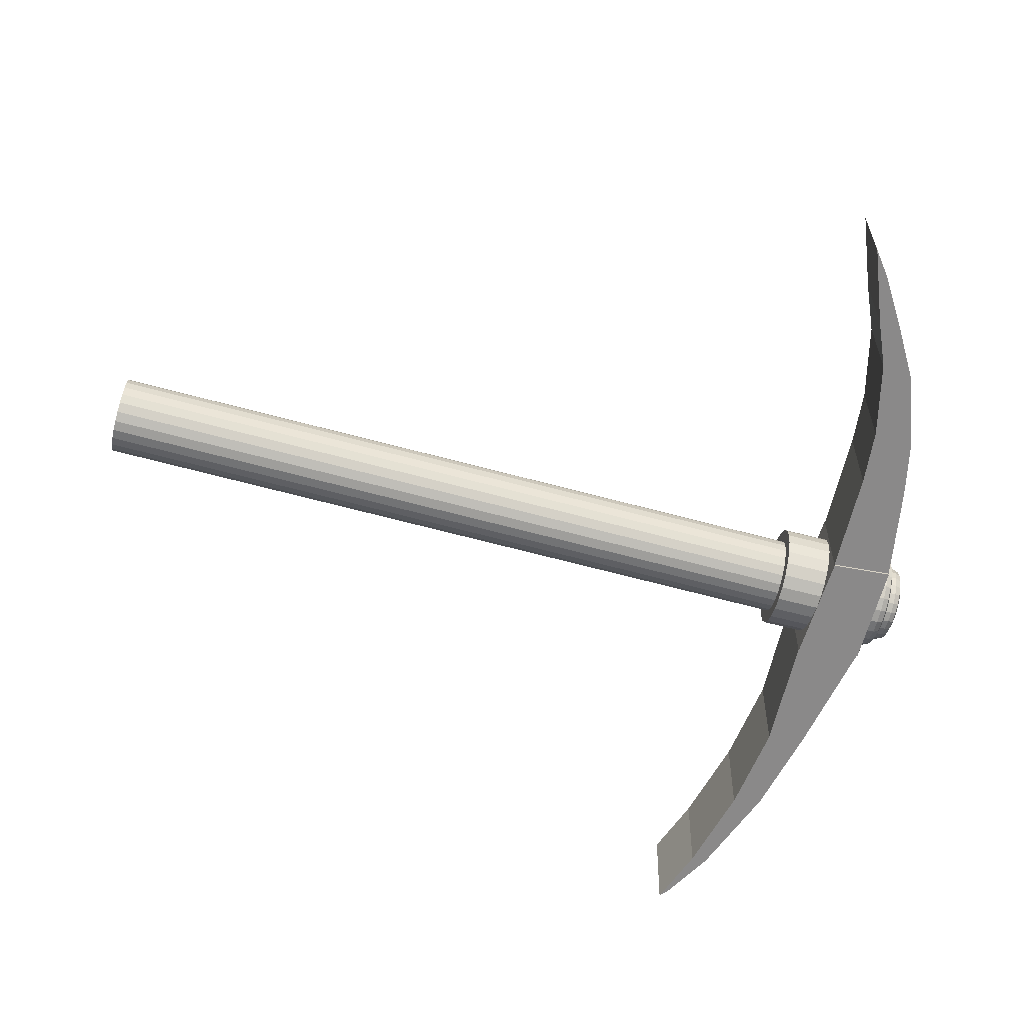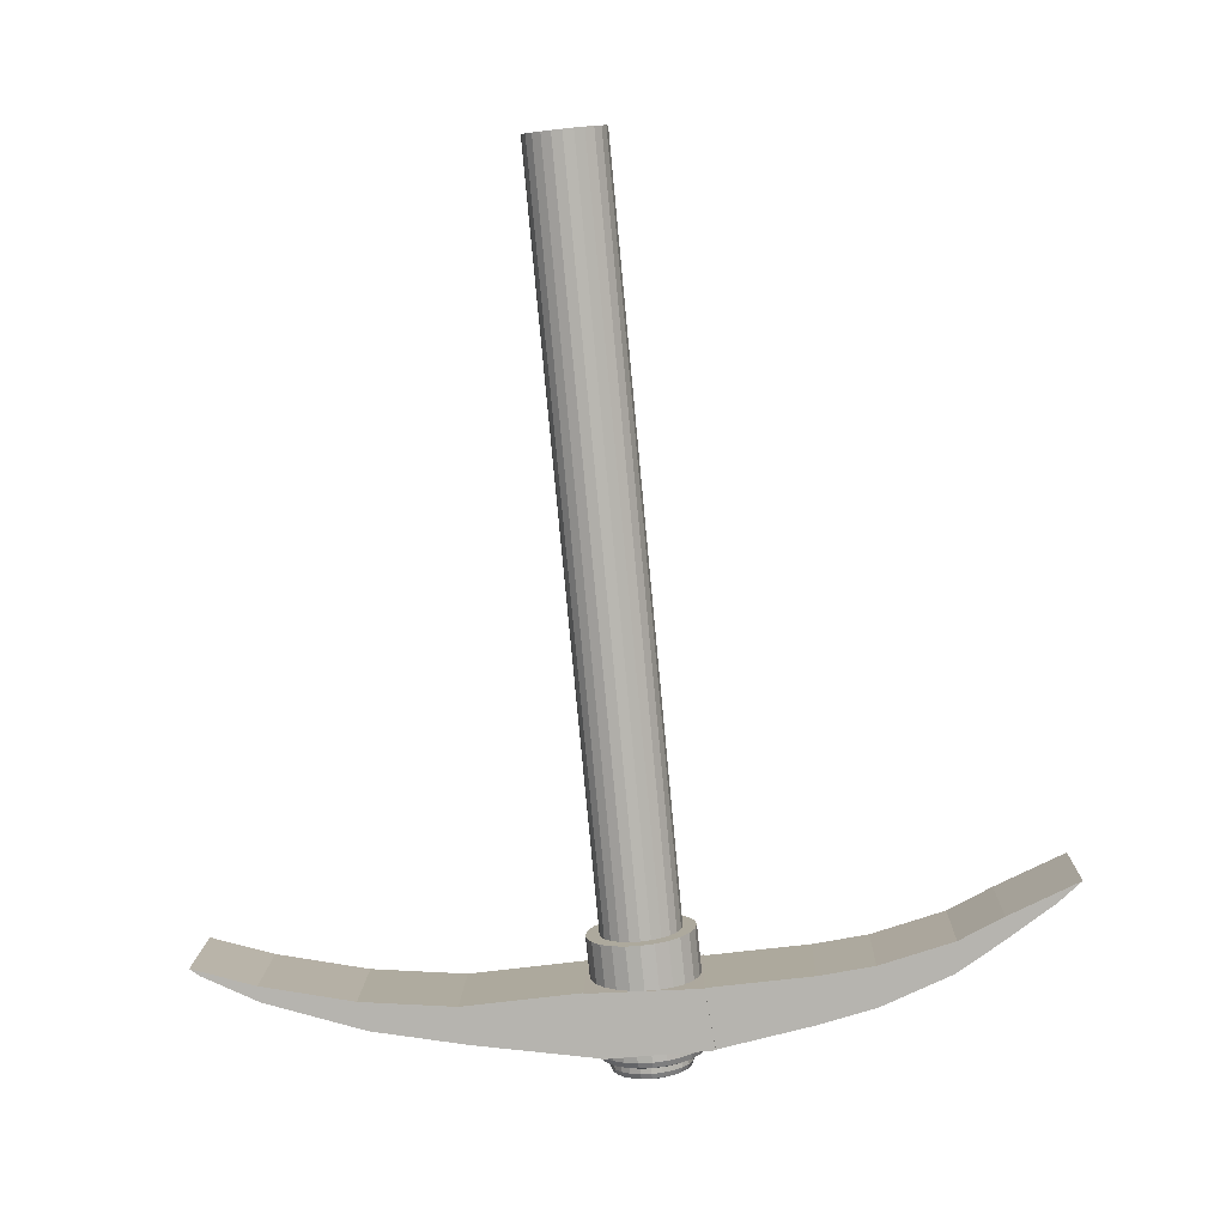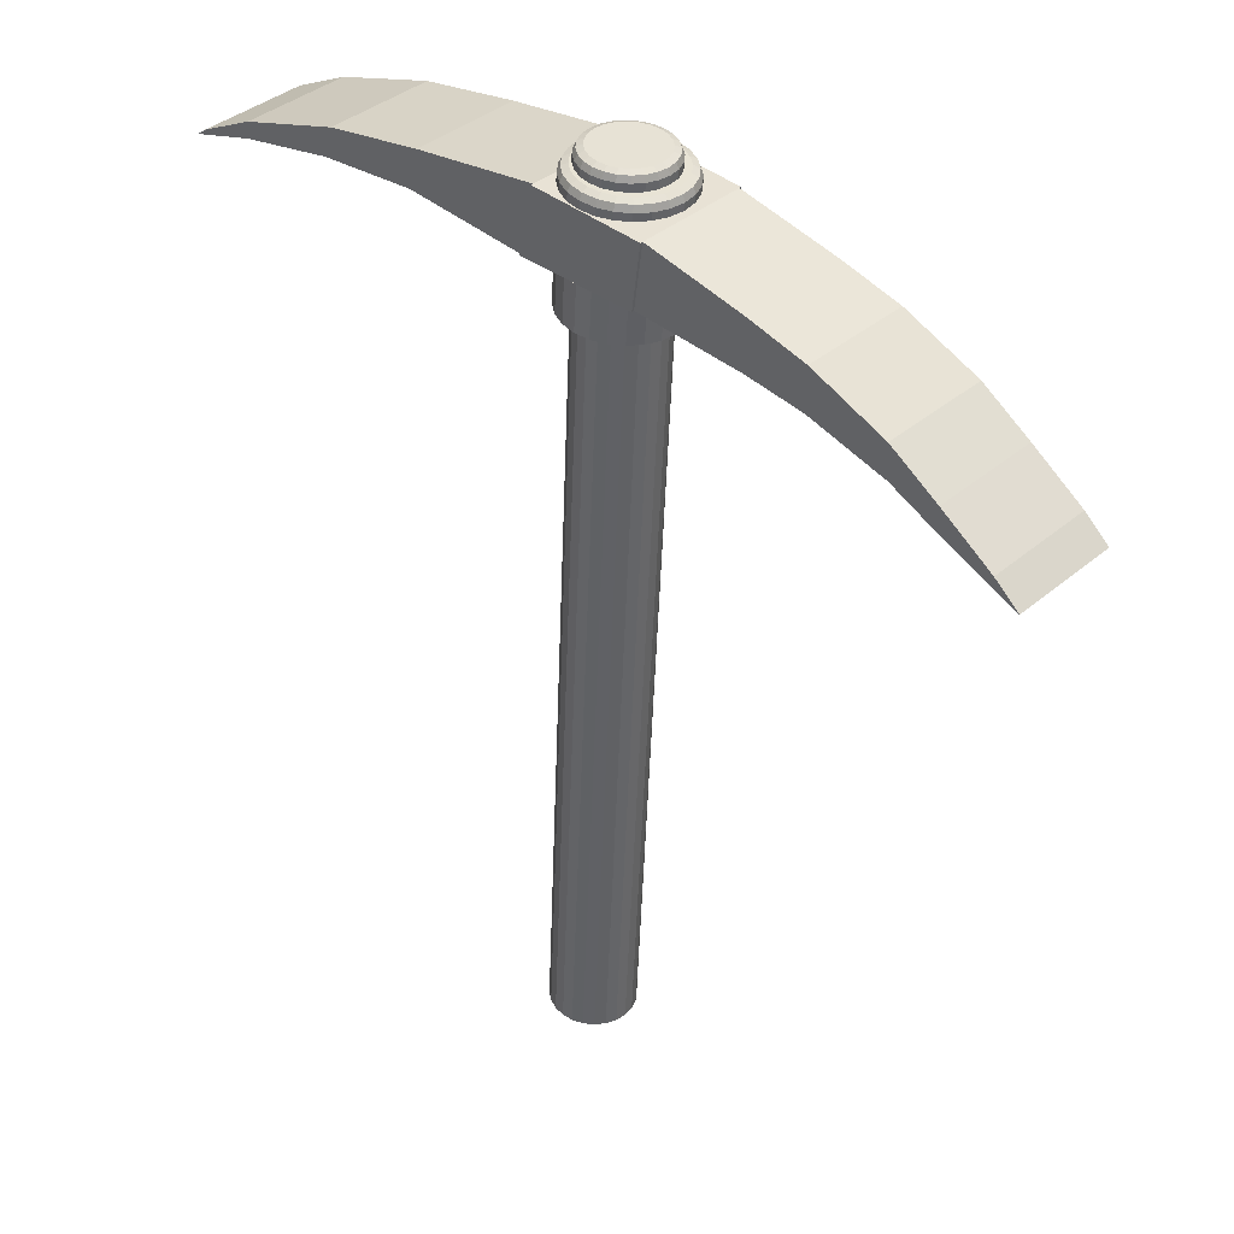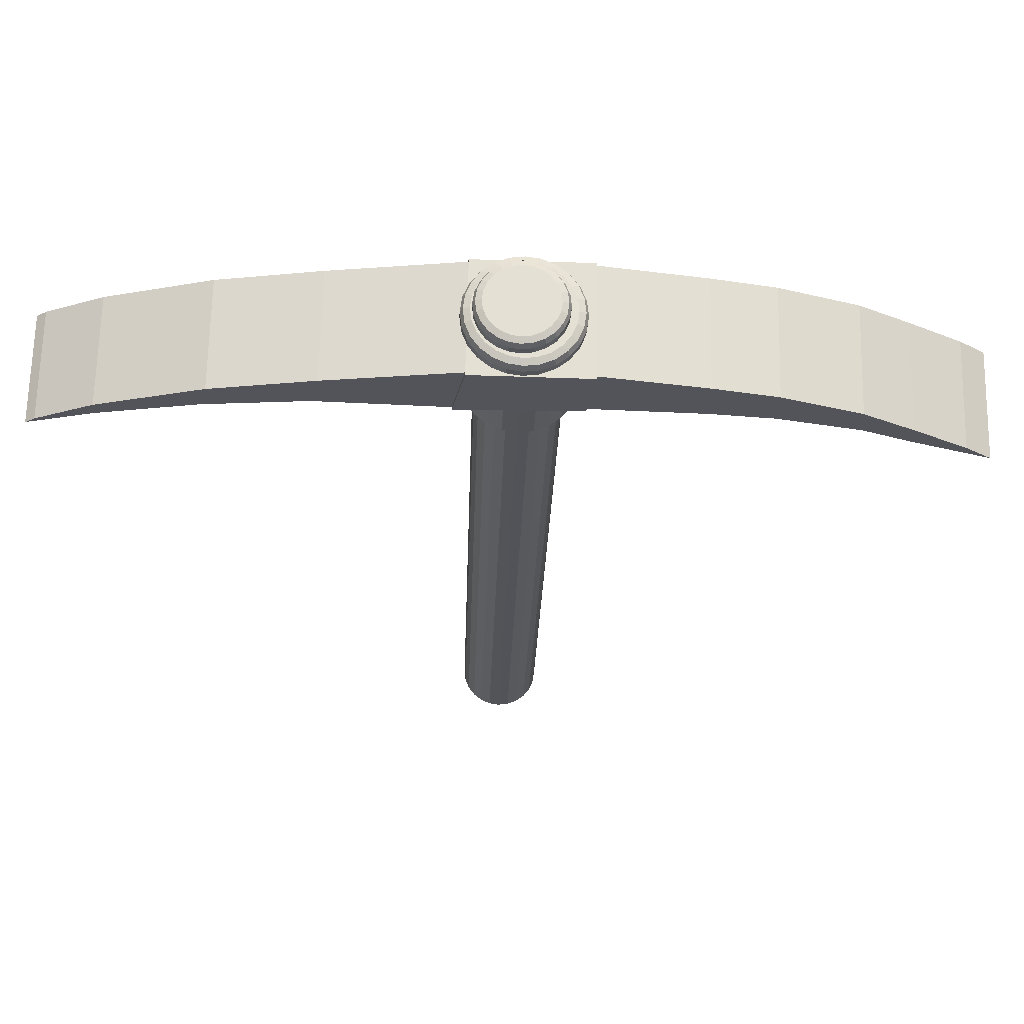
<metadata>
{"format":"obj","ext":"obj","renderer":"f3d","projection":"perspective","resolution":1024,"background":"white","views":[{"elev":-64.8,"azim":73.9,"up":"+Z"},{"elev":-79.6,"azim":3.9,"up":"+Z"},{"elev":39.8,"azim":44.6,"up":"+Y"},{"elev":67.6,"azim":2.9,"up":"+Y"}]}
</metadata>
<code>
o Cube.001
v 8.438 0.1941 3.257
v 8.777 0.05424 3.25
v 8.43 0.3013 3.255
v 8.665 0.1463 3.251
v 8.423 0.183 2.771
v 8.763 0.04316 2.764
v 8.416 0.2902 2.769
v 8.651 0.1352 2.766
v 8.224 0.2925 3.261
v 8.21 0.4393 3.258
v 8.209 0.2815 2.776
v 8.196 0.4282 2.773
v 7.87 0.384 3.27
v 7.869 0.5731 3.265
v 7.855 0.373 2.784
v 7.854 0.562 2.78
v 7.606 0.4148 3.277
v 7.596 0.6378 3.272
v 7.592 0.4037 2.791
v 7.581 0.6267 2.787
v 7.116 0.44 3.291
v 7.147 0.7235 3.284
v 7.101 0.429 2.805
v 7.133 0.7124 2.798
v 6.585 0.4326 3.307
v 6.644 0.7366 3.298
v 6.571 0.4215 2.821
v 6.629 0.7255 2.813
v 6.03 0.4642 3.323
v 6.072 0.6424 3.318
v 6.015 0.4531 2.837
v 6.057 0.6313 2.832
v 5.586 0.4158 3.337
v 5.625 0.5523 3.333
v 5.571 0.4047 2.852
v 5.61 0.5413 2.847
v 5.154 0.3195 3.353
v 5.16 0.3936 3.351
v 5.139 0.3084 2.867
v 5.145 0.3825 2.865
v 4.86 0.2233 3.364
v 4.903 0.2582 3.361
v 4.845 0.2122 2.878
v 4.888 0.2471 2.876
v 6.595 0.2334 3.003
v 6.589 0.2352 3.068
v 6.56 -3.288 3.15
v 6.652 0.2328 3.067
v 6.564 -3.289 3.101
v 6.657 0.2315 3.018
v 6.582 -3.291 3.055
v 6.674 0.2297 2.972
v 6.61 -3.293 3.016
v 6.703 0.2277 2.933
v 6.648 -3.295 2.985
v 6.74 0.2256 2.902
v 6.693 -3.297 2.965
v 6.785 0.2235 2.882
v 6.741 -3.299 2.957
v 6.833 0.2215 2.874
v 6.789 -3.301 2.962
v 6.882 0.2198 2.879
v 6.835 -3.302 2.979
v 6.927 0.2185 2.896
v 6.875 -3.303 3.008
v 6.967 0.2177 2.925
v 6.906 -3.303 3.046
v 6.998 0.2175 2.963
v 6.926 -3.303 3.09
v 7.018 0.2178 3.007
v 6.933 -3.302 3.139
v 7.026 0.2187 3.056
v 6.928 -3.3 3.187
v 7.021 0.22 3.104
v 6.911 -3.299 3.233
v 7.003 0.2217 3.15
v 6.883 -3.297 3.273
v 6.975 0.2238 3.189
v 6.845 -3.295 3.303
v 6.937 0.2259 3.22
v 6.8 -3.292 3.323
v 6.892 0.228 3.24
v 6.752 -3.29 3.331
v 6.844 0.23 3.248
v 6.703 -3.289 3.326
v 6.796 0.2317 3.243
v 6.658 -3.288 3.309
v 6.75 0.233 3.226
v 6.618 -3.287 3.28
v 6.71 0.2338 3.197
v 6.587 -3.286 3.242
v 6.68 0.234 3.159
v 6.567 -3.287 3.198
v 6.66 0.2337 3.115
v 6.618 0.2311 2.942
v 6.657 0.2284 2.889
v 6.707 0.2255 2.848
v 6.767 0.2227 2.821
v 6.831 0.22 2.811
v 6.896 0.2178 2.818
v 6.957 0.2161 2.841
v 7.01 0.215 2.879
v 7.051 0.2147 2.93
v 7.078 0.2151 2.989
v 7.089 0.2163 3.054
v 7.082 0.2181 3.119
v 7.059 0.2204 3.18
v 7.021 0.2231 3.233
v 6.97 0.2259 3.274
v 6.911 0.2288 3.301
v 6.846 0.2314 3.311
v 6.781 0.2337 3.305
v 6.72 0.2354 3.281
v 6.667 0.2365 3.243
v 6.626 0.2368 3.192
v 6.599 0.2364 3.133
v 7.01 0.7367 2.948
v 6.979 0.7365 2.91
v 6.938 0.7367 2.88
v 6.891 0.7374 2.862
v 6.841 0.7384 2.857
v 6.792 0.7397 2.865
v 6.746 0.7413 2.886
v 6.708 0.7429 2.918
v 6.678 0.7445 2.958
v 6.661 0.746 3.005
v 6.656 0.7473 3.055
v 6.615 0.7678 2.991
v 6.654 0.805 2.999
v 6.627 0.7946 2.993
v 6.649 0.8066 3.054
v 6.608 0.7696 3.056
v 6.621 0.7963 3.055
v 6.638 0.7655 2.93
v 6.674 0.8031 2.947
v 6.649 0.7924 2.934
v 6.676 0.7628 2.877
v 6.706 0.8008 2.902
v 6.686 0.7898 2.884
v 6.727 0.7599 2.835
v 6.749 0.7984 2.867
v 6.734 0.7871 2.844
v 6.787 0.7571 2.809
v 6.799 0.796 2.845
v 6.791 0.7844 2.819
v 6.851 0.7544 2.798
v 6.854 0.7937 2.836
v 6.852 0.7819 2.809
v 6.916 0.7522 2.805
v 6.909 0.7918 2.842
v 6.914 0.7797 2.815
v 6.977 0.7504 2.828
v 6.96 0.7904 2.861
v 6.973 0.7781 2.837
v 7.03 0.7494 2.866
v 7.005 0.7895 2.894
v 7.023 0.7771 2.874
v 7.071 0.7491 2.917
v 7.04 0.7892 2.936
v 7.063 0.7767 2.922
v 7.098 0.7495 2.977
v 7.062 0.7896 2.987
v 7.088 0.7772 2.979
v 7.109 0.7507 3.041
v 7.071 0.7906 3.041
v 7.098 0.7783 3.041
v 7.102 0.7525 3.106
v 7.066 0.7921 3.096
v 7.092 0.78 3.103
v 7.079 0.7548 3.167
v 7.046 0.794 3.148
v 7.07 0.7822 3.161
v 7.041 0.7575 3.22
v 7.014 0.7963 3.193
v 7.033 0.7848 3.212
v 6.99 0.7603 3.261
v 6.971 0.7987 3.227
v 6.985 0.7875 3.251
v 6.93 0.7632 3.288
v 6.921 0.8011 3.25
v 6.928 0.7902 3.277
v 6.866 0.7658 3.298
v 6.866 0.8034 3.259
v 6.867 0.7928 3.286
v 6.801 0.7681 3.292
v 6.811 0.8053 3.253
v 6.805 0.7949 3.28
v 6.74 0.7698 3.269
v 6.76 0.8067 3.234
v 6.746 0.7965 3.258
v 6.687 0.7709 3.23
v 6.715 0.8076 3.201
v 6.696 0.7975 3.221
v 6.646 0.7712 3.18
v 6.68 0.8079 3.158
v 6.656 0.7979 3.173
v 6.619 0.7708 3.12
v 6.657 0.8075 3.108
v 6.631 0.7974 3.116
v 7.031 0.7373 2.994
v 7.039 0.7383 3.043
v 7.034 0.7396 3.093
v 7.016 0.7411 3.14
v 6.987 0.7427 3.181
v 6.948 0.7443 3.212
v 6.902 0.7458 3.233
v 6.853 0.7472 3.241
v 6.803 0.7482 3.236
v 6.756 0.7488 3.218
v 6.716 0.7491 3.189
v 6.684 0.7489 3.15
v 6.664 0.7483 3.104
v 6.982 0.8629 2.965
v 7.012 0.8254 2.946
v 7.004 0.8514 2.951
v 6.956 0.8627 2.933
v 6.981 0.8252 2.907
v 6.974 0.8512 2.915
v 6.923 0.8629 2.91
v 6.94 0.8254 2.878
v 6.936 0.8514 2.887
v 6.886 0.8634 2.895
v 6.893 0.8261 2.86
v 6.891 0.8521 2.87
v 6.845 0.8643 2.891
v 6.843 0.8271 2.855
v 6.844 0.853 2.865
v 6.805 0.8653 2.898
v 6.794 0.8284 2.863
v 6.798 0.8543 2.873
v 6.768 0.8666 2.914
v 6.748 0.83 2.884
v 6.755 0.8557 2.892
v 6.737 0.8679 2.94
v 6.71 0.8316 2.915
v 6.718 0.8573 2.922
v 6.713 0.8692 2.973
v 6.68 0.8332 2.956
v 6.69 0.8588 2.961
v 6.699 0.8704 3.01
v 6.663 0.8347 3.003
v 6.674 0.8602 3.005
v 6.695 0.8714 3.051
v 6.658 0.836 3.053
v 6.669 0.8614 3.052
v 6.999 0.8633 3.002
v 7.033 0.826 2.992
v 7.023 0.852 2.994
v 7.005 0.8641 3.042
v 7.041 0.827 3.041
v 7.031 0.8529 3.041
v 7.001 0.8652 3.082
v 7.036 0.8282 3.091
v 7.026 0.8541 3.088
v 6.987 0.8664 3.12
v 7.018 0.8297 3.138
v 7.009 0.8555 3.132
v 6.963 0.8677 3.152
v 6.989 0.8314 3.178
v 6.981 0.8571 3.171
v 6.932 0.869 3.178
v 6.95 0.833 3.21
v 6.945 0.8586 3.2
v 6.895 0.8703 3.195
v 6.904 0.8345 3.231
v 6.902 0.86 3.22
v 6.855 0.8713 3.201
v 6.855 0.8358 3.239
v 6.855 0.8613 3.227
v 6.814 0.8722 3.197
v 6.805 0.8369 3.234
v 6.808 0.8622 3.222
v 6.777 0.8727 3.183
v 6.758 0.8375 3.216
v 6.764 0.8629 3.206
v 6.744 0.8729 3.159
v 6.718 0.8378 3.186
v 6.726 0.8631 3.178
v 6.718 0.8727 3.128
v 6.686 0.8376 3.148
v 6.696 0.8629 3.141
v 6.701 0.8722 3.091
v 6.666 0.837 3.102
v 6.676 0.8623 3.098
v 7.116 0.4403 3.302
v 7.148 0.7237 3.295
v 7.101 0.4287 2.794
v 7.132 0.7121 2.787
v 6.585 0.4329 3.318
v 6.644 0.7369 3.31
v 6.57 0.4212 2.81
v 6.629 0.7253 2.802
f 1 4 3
f 4 7 3
f 8 5 7
f 6 1 5
f 1 11 5
f 4 6 8
f 10 13 9
f 3 12 10
f 3 9 1
f 7 11 12
f 13 19 15
f 9 15 11
f 12 14 10
f 12 15 16
f 20 23 24
f 14 20 18
f 16 19 20
f 14 17 13
f 26 289 290
f 18 21 17
f 19 21 23
f 20 22 18
f 28 30 26
f 27 292 291
f 22 288 286
f 23 285 287
f 31 36 32
f 27 32 28
f 25 30 29
f 25 31 27
f 33 39 35
f 29 34 33
f 29 35 31
f 30 36 34
f 39 44 40
f 34 40 38
f 35 40 36
f 33 38 37
f 44 41 42
f 37 42 41
f 37 43 39
f 38 44 42
f 96 134 137
f 82 111 84
f 47 50 49
f 110 176 179
f 76 108 78
f 49 52 51
f 116 194 197
f 72 104 105
f 51 54 53
f 97 137 140
f 66 101 102
f 53 56 55
f 99 149 100
f 60 98 99
f 55 58 57
f 103 155 158
f 52 96 54
f 57 60 59
f 106 164 167
f 94 46 48
f 59 62 61
f 109 173 176
f 92 114 115
f 61 64 63
f 112 182 185
f 84 112 86
f 63 66 65
f 114 194 115
f 78 109 80
f 65 68 67
f 116 132 46
f 72 106 74
f 67 70 69
f 98 146 99
f 68 102 103
f 69 72 71
f 101 155 102
f 62 99 100
f 72 73 71
f 104 164 105
f 56 96 97
f 74 75 73
f 107 173 108
f 48 45 50
f 76 77 75
f 110 182 111
f 92 116 94
f 78 79 77
f 113 191 114
f 86 113 88
f 80 81 79
f 80 110 82
f 82 83 81
f 45 134 95
f 76 106 107
f 84 85 83
f 97 143 98
f 68 104 70
f 86 87 85
f 100 152 101
f 64 100 101
f 88 89 87
f 45 132 128
f 58 97 98
f 90 91 89
f 52 45 95
f 103 161 104
f 92 93 91
f 113 185 188
f 88 114 90
f 94 47 93
f 61 77 93
f 106 170 107
f 197 133 132
f 133 198 131
f 197 196 199
f 196 198 199
f 191 196 194
f 196 192 195
f 191 190 193
f 190 192 193
f 188 187 190
f 190 186 189
f 182 187 185
f 187 183 186
f 182 181 184
f 184 180 183
f 179 178 181
f 181 177 180
f 173 178 176
f 175 177 178
f 173 172 175
f 175 171 174
f 170 169 172
f 169 171 172
f 164 169 167
f 169 165 168
f 161 166 164
f 163 165 166
f 161 160 163
f 163 159 162
f 155 160 158
f 157 159 160
f 152 157 155
f 157 153 156
f 149 154 152
f 151 153 154
f 146 151 149
f 148 150 151
f 143 148 146
f 145 147 148
f 140 145 143
f 145 141 144
f 137 142 140
f 142 138 141
f 134 139 137
f 136 138 139
f 128 136 134
f 136 129 135
f 128 133 130
f 133 129 130
f 183 159 135
f 283 127 212
f 127 241 126
f 126 238 125
f 238 124 125
f 235 123 124
f 123 229 122
f 229 121 122
f 226 120 121
f 120 220 119
f 214 200 117
f 119 217 118
f 250 202 201
f 202 256 203
f 256 204 203
f 259 205 204
f 262 206 205
f 206 268 207
f 207 271 208
f 271 209 208
f 209 277 210
f 210 280 211
f 280 212 211
f 118 214 117
f 247 201 200
f 120 204 212
f 238 236 235
f 239 234 236
f 232 230 229
f 230 231 228
f 226 224 223
f 227 222 224
f 220 218 217
f 218 219 216
f 229 227 226
f 230 225 227
f 244 242 241
f 245 240 242
f 238 242 239
f 239 240 237
f 223 221 220
f 221 222 219
f 235 233 232
f 236 231 233
f 217 215 214
f 215 216 213
f 214 248 247
f 215 246 248
f 247 251 250
f 251 246 249
f 253 251 254
f 251 252 254
f 256 254 257
f 257 252 255
f 259 257 260
f 260 255 258
f 262 260 263
f 263 258 261
f 262 266 265
f 263 264 266
f 265 269 268
f 269 264 267
f 268 272 271
f 272 267 270
f 271 275 274
f 272 273 275
f 277 275 278
f 278 273 276
f 280 278 281
f 281 276 279
f 283 281 284
f 281 282 284
f 283 245 244
f 245 282 243
f 267 213 237
f 287 289 291
f 286 292 290
f 287 292 288
f 285 290 289
f 23 288 24
f 25 291 289
f 22 285 21
f 28 290 292
f 1 2 4
f 4 8 7
f 8 6 5
f 6 2 1
f 1 9 11
f 4 2 6
f 10 14 13
f 3 7 12
f 3 10 9
f 7 5 11
f 13 17 19
f 9 13 15
f 12 16 14
f 12 11 15
f 20 19 23
f 14 16 20
f 16 15 19
f 14 18 17
f 26 25 289
f 18 22 21
f 19 17 21
f 20 24 22
f 28 32 30
f 27 28 292
f 22 24 288
f 23 21 285
f 31 35 36
f 27 31 32
f 25 26 30
f 25 29 31
f 33 37 39
f 29 30 34
f 29 33 35
f 30 32 36
f 39 43 44
f 34 36 40
f 35 39 40
f 33 34 38
f 44 43 41
f 37 38 42
f 37 41 43
f 38 40 44
f 96 95 134
f 82 110 111
f 47 48 50
f 110 109 176
f 76 107 108
f 49 50 52
f 116 115 194
f 72 70 104
f 51 52 54
f 97 96 137
f 66 64 101
f 53 54 56
f 99 146 149
f 60 58 98
f 55 56 58
f 103 102 155
f 52 95 96
f 57 58 60
f 106 105 164
f 94 116 46
f 59 60 62
f 109 108 173
f 92 90 114
f 61 62 64
f 112 111 182
f 84 111 112
f 63 64 66
f 114 191 194
f 78 108 109
f 65 66 68
f 116 197 132
f 72 105 106
f 67 68 70
f 98 143 146
f 68 66 102
f 69 70 72
f 101 152 155
f 62 60 99
f 72 74 73
f 104 161 164
f 56 54 96
f 74 76 75
f 107 170 173
f 48 46 45
f 76 78 77
f 110 179 182
f 92 115 116
f 78 80 79
f 113 188 191
f 86 112 113
f 80 82 81
f 80 109 110
f 82 84 83
f 45 128 134
f 76 74 106
f 84 86 85
f 97 140 143
f 68 103 104
f 86 88 87
f 100 149 152
f 64 62 100
f 88 90 89
f 45 46 132
f 58 56 97
f 90 92 91
f 52 50 45
f 103 158 161
f 92 94 93
f 113 112 185
f 88 113 114
f 94 48 47
f 93 47 49
f 49 51 53
f 53 55 57
f 57 59 61
f 61 63 65
f 65 67 69
f 69 71 73
f 73 75 77
f 77 79 81
f 81 83 85
f 85 87 89
f 89 91 93
f 93 49 53
f 53 57 61
f 61 65 69
f 69 73 77
f 77 81 85
f 85 89 93
f 93 53 61
f 61 69 77
f 77 85 93
f 106 167 170
f 197 199 133
f 133 199 198
f 197 194 196
f 196 195 198
f 191 193 196
f 196 193 192
f 191 188 190
f 190 189 192
f 188 185 187
f 190 187 186
f 182 184 187
f 187 184 183
f 182 179 181
f 184 181 180
f 179 176 178
f 181 178 177
f 173 175 178
f 175 174 177
f 173 170 172
f 175 172 171
f 170 167 169
f 169 168 171
f 164 166 169
f 169 166 165
f 161 163 166
f 163 162 165
f 161 158 160
f 163 160 159
f 155 157 160
f 157 156 159
f 152 154 157
f 157 154 153
f 149 151 154
f 151 150 153
f 146 148 151
f 148 147 150
f 143 145 148
f 145 144 147
f 140 142 145
f 145 142 141
f 137 139 142
f 142 139 138
f 134 136 139
f 136 135 138
f 128 130 136
f 136 130 129
f 128 132 133
f 133 131 129
f 135 129 131
f 131 198 195
f 195 192 189
f 189 186 183
f 183 180 177
f 177 174 171
f 171 168 165
f 165 162 159
f 159 156 153
f 153 150 147
f 147 144 141
f 141 138 135
f 135 131 195
f 195 189 183
f 183 177 171
f 171 165 159
f 159 153 147
f 147 141 135
f 135 195 183
f 183 171 159
f 159 147 135
f 283 244 127
f 127 244 241
f 126 241 238
f 238 235 124
f 235 232 123
f 123 232 229
f 229 226 121
f 226 223 120
f 120 223 220
f 214 247 200
f 119 220 217
f 250 253 202
f 202 253 256
f 256 259 204
f 259 262 205
f 262 265 206
f 206 265 268
f 207 268 271
f 271 274 209
f 209 274 277
f 210 277 280
f 280 283 212
f 118 217 214
f 247 250 201
f 212 127 126
f 126 125 124
f 124 123 122
f 122 121 120
f 120 119 118
f 118 117 200
f 200 201 202
f 202 203 204
f 204 205 206
f 206 207 208
f 208 209 210
f 210 211 212
f 212 126 124
f 124 122 120
f 120 118 200
f 200 202 204
f 204 206 208
f 208 210 212
f 212 124 120
f 120 200 204
f 204 208 212
f 238 239 236
f 239 237 234
f 232 233 230
f 230 233 231
f 226 227 224
f 227 225 222
f 220 221 218
f 218 221 219
f 229 230 227
f 230 228 225
f 244 245 242
f 245 243 240
f 238 241 242
f 239 242 240
f 223 224 221
f 221 224 222
f 235 236 233
f 236 234 231
f 217 218 215
f 215 218 216
f 214 215 248
f 215 213 246
f 247 248 251
f 251 248 246
f 253 250 251
f 251 249 252
f 256 253 254
f 257 254 252
f 259 256 257
f 260 257 255
f 262 259 260
f 263 260 258
f 262 263 266
f 263 261 264
f 265 266 269
f 269 266 264
f 268 269 272
f 272 269 267
f 271 272 275
f 272 270 273
f 277 274 275
f 278 275 273
f 280 277 278
f 281 278 276
f 283 280 281
f 281 279 282
f 283 284 245
f 245 284 282
f 237 240 243
f 243 282 279
f 279 276 273
f 273 270 267
f 267 264 261
f 261 258 255
f 255 252 249
f 249 246 213
f 213 216 219
f 219 222 225
f 225 228 231
f 231 234 237
f 237 243 279
f 279 273 267
f 267 261 255
f 255 249 213
f 213 219 225
f 225 231 237
f 237 279 267
f 267 255 213
f 213 225 237
f 287 285 289
f 286 288 292
f 287 291 292
f 285 286 290
f 23 287 288
f 25 27 291
f 22 286 285
f 28 26 290

</code>
